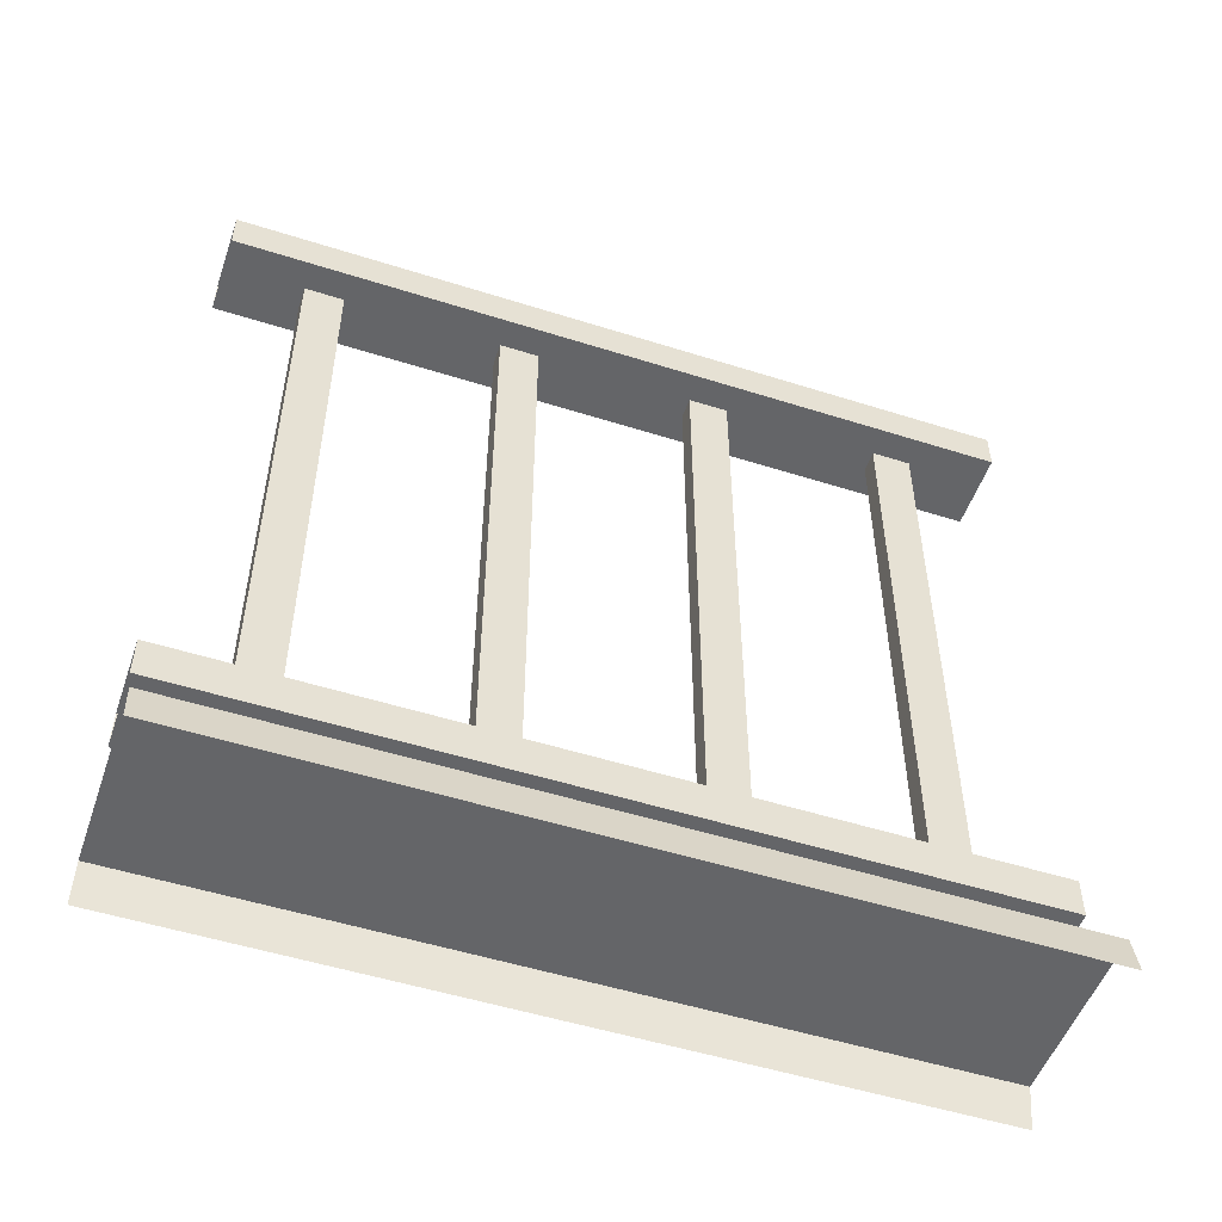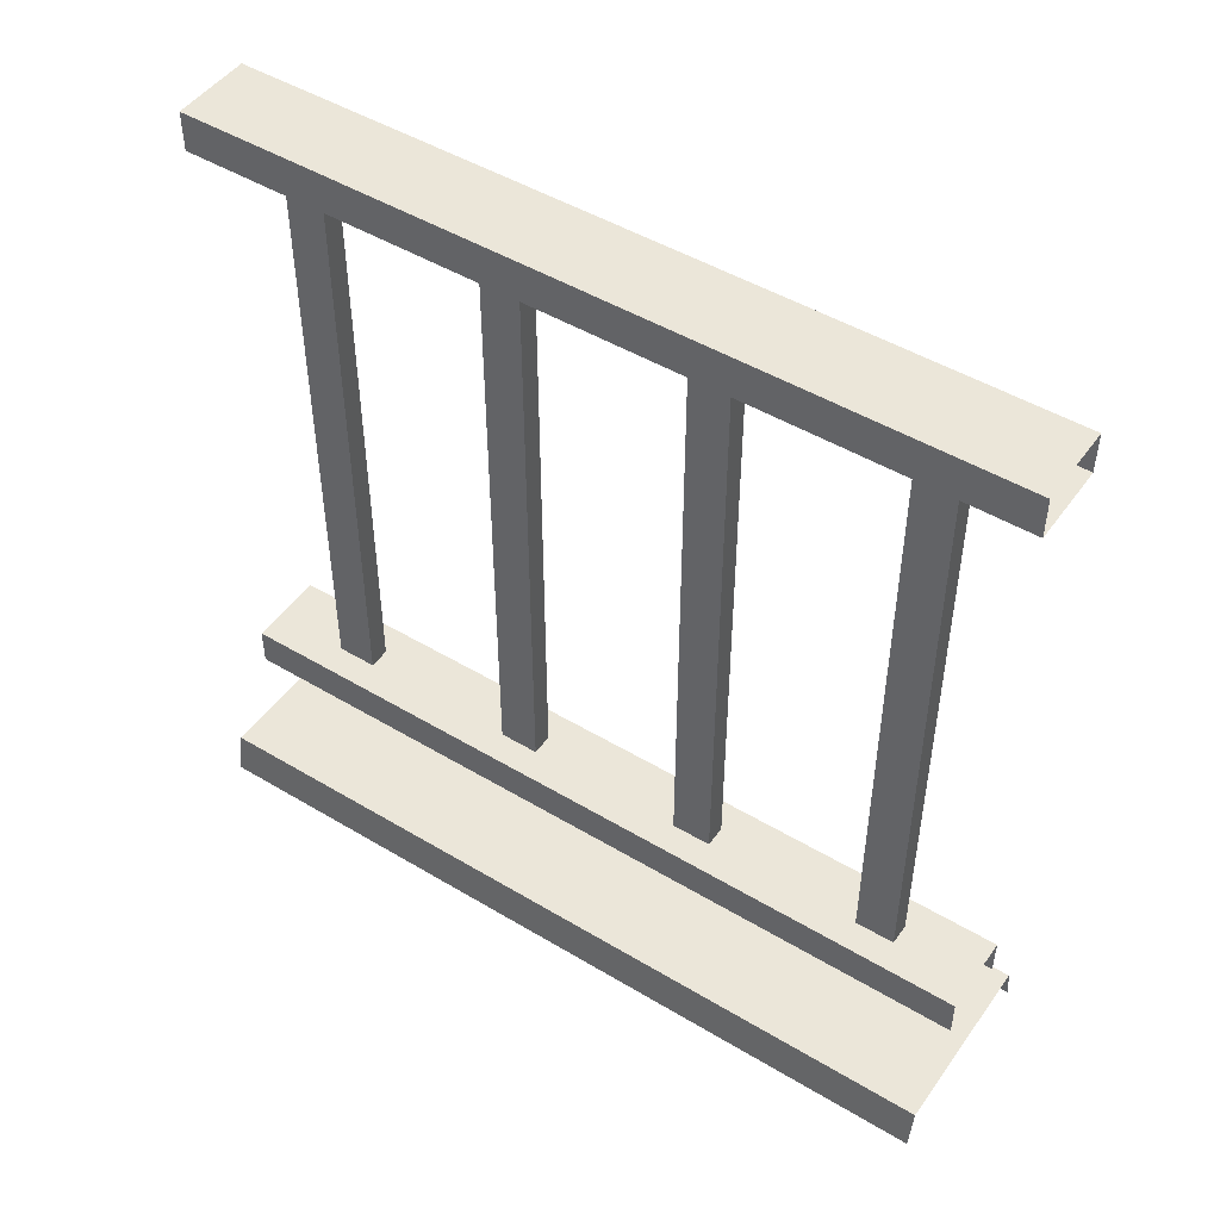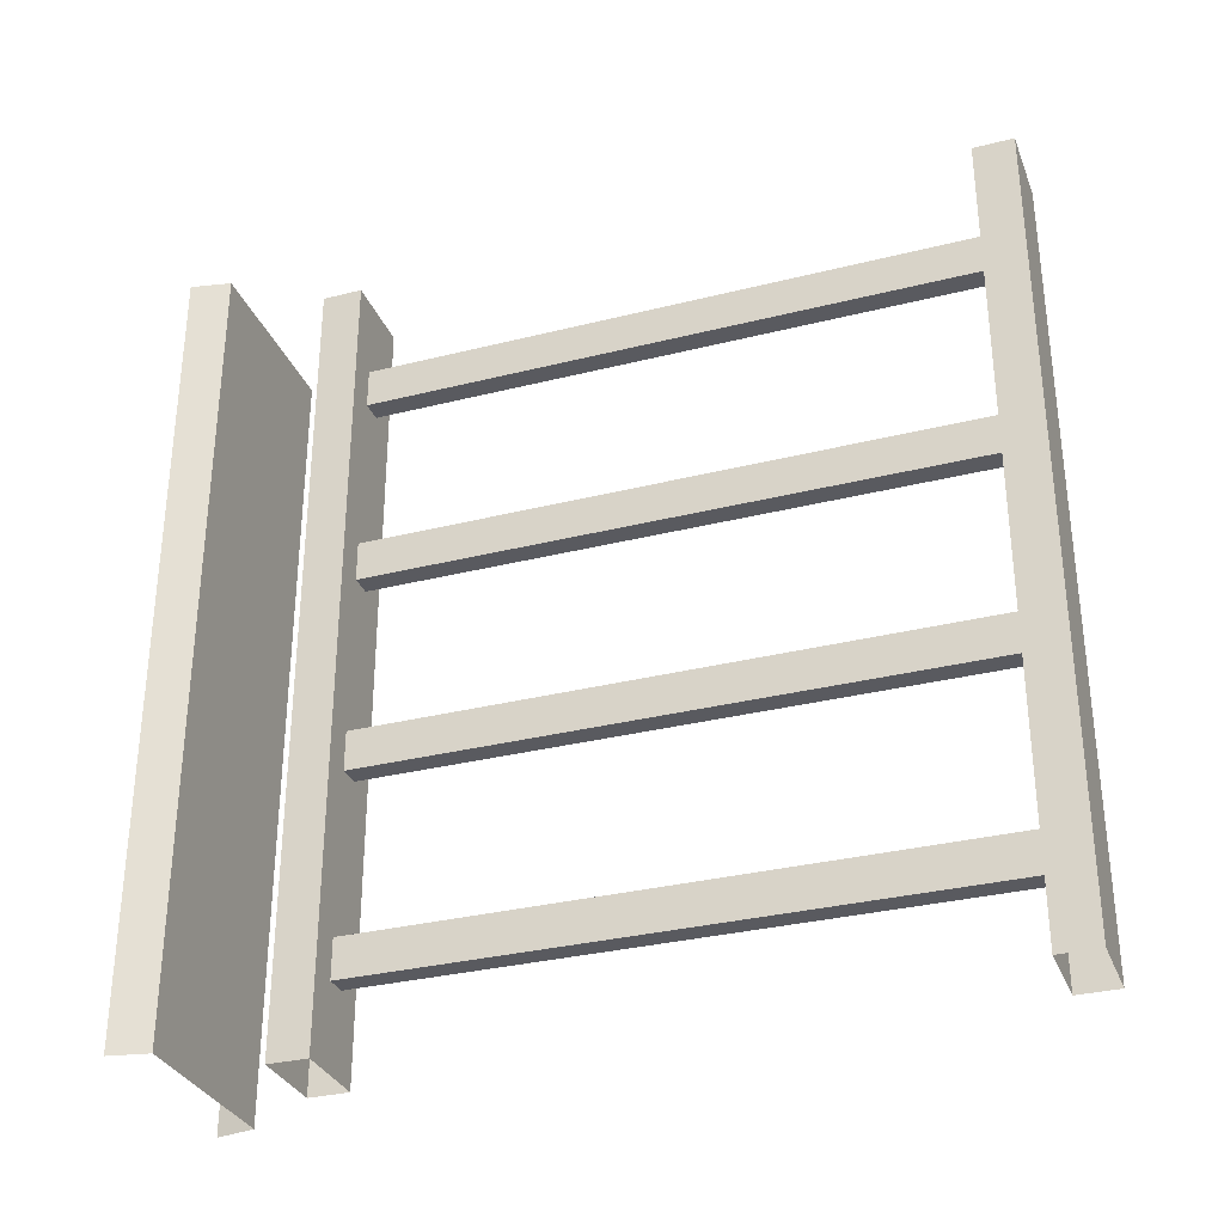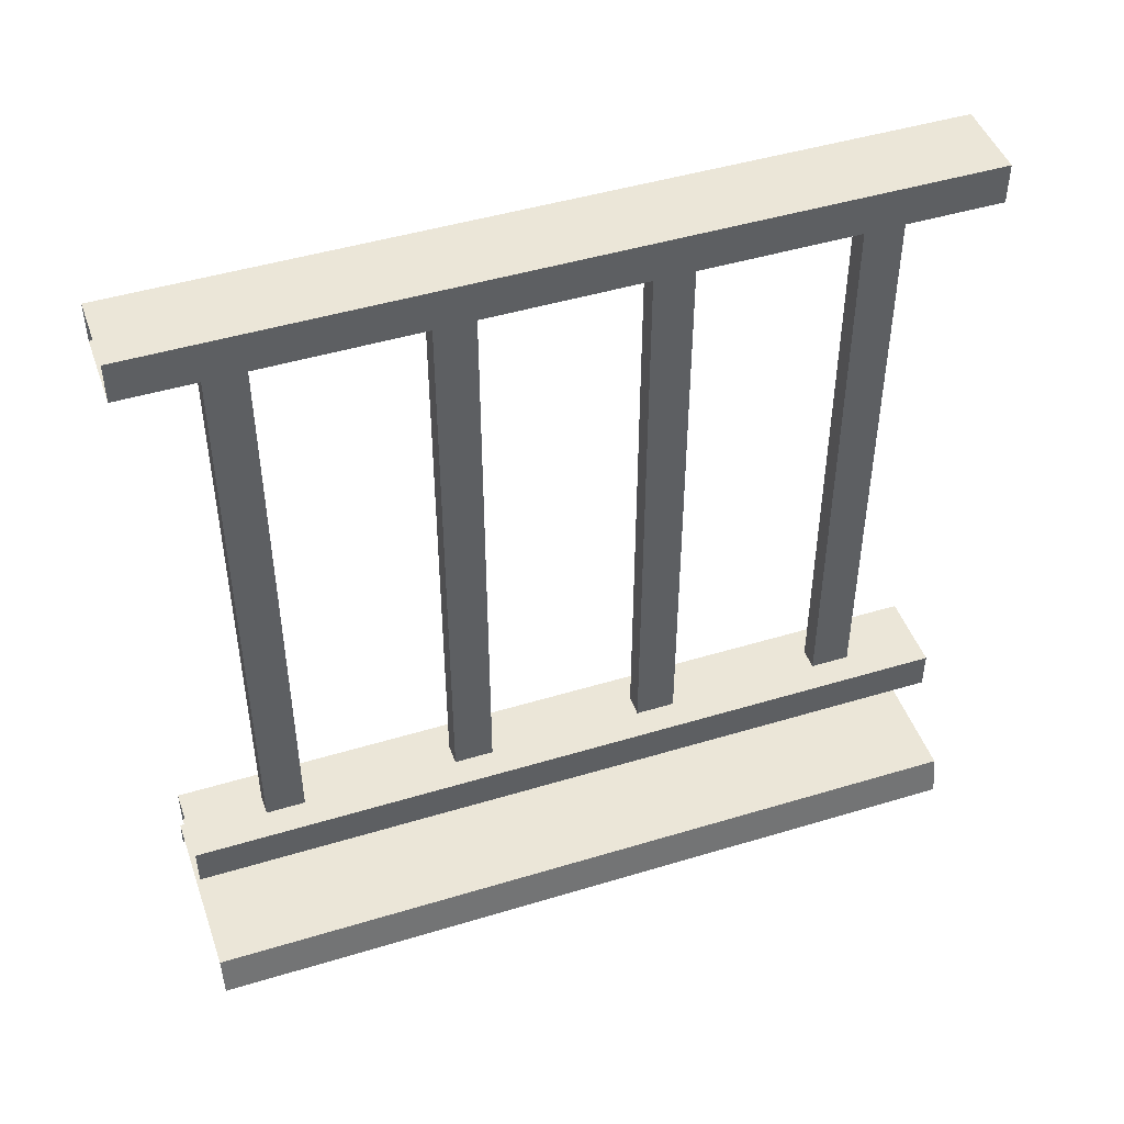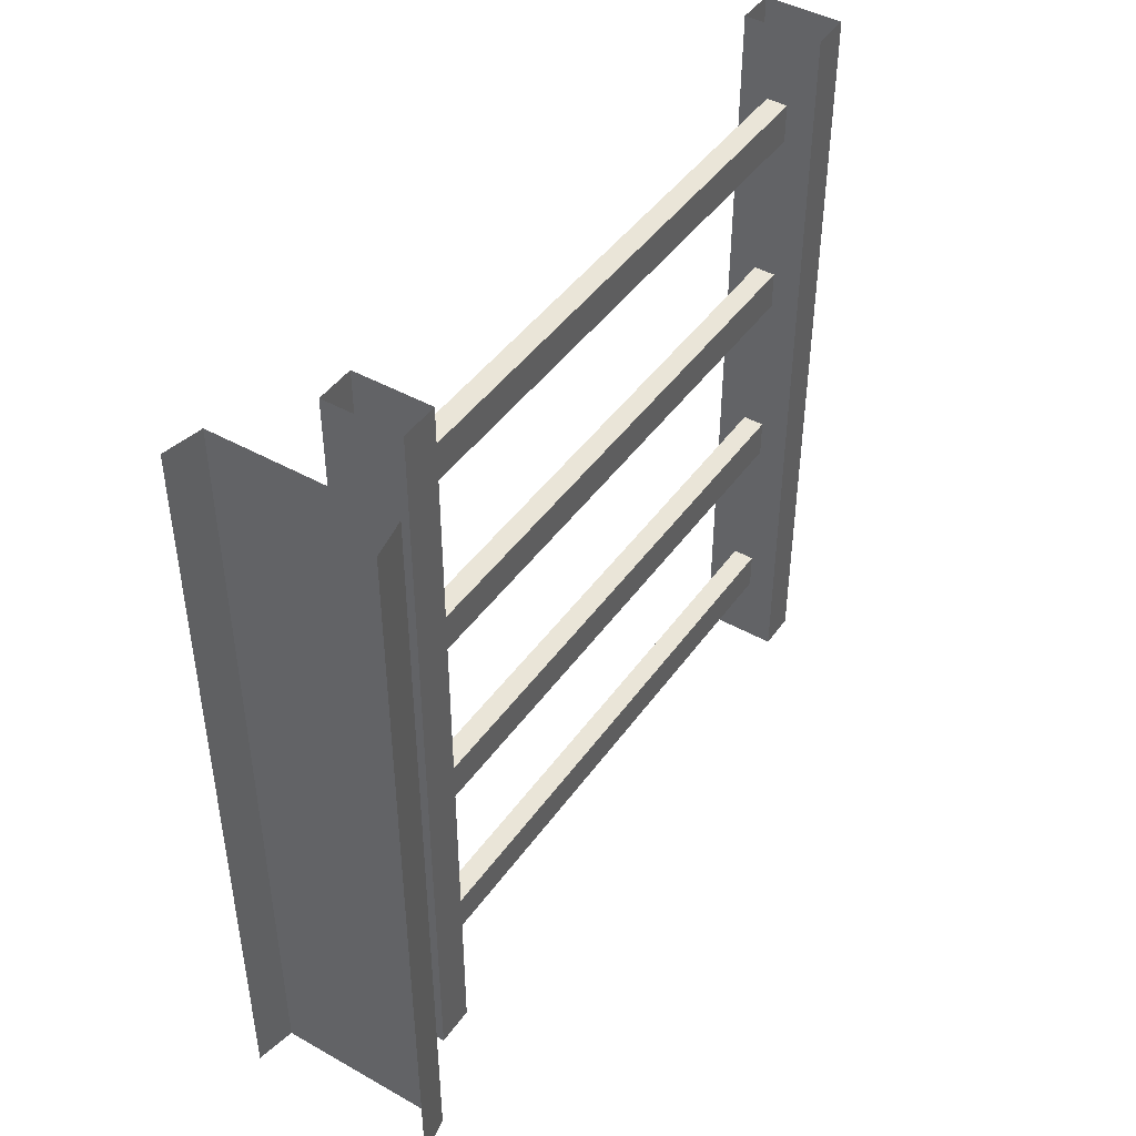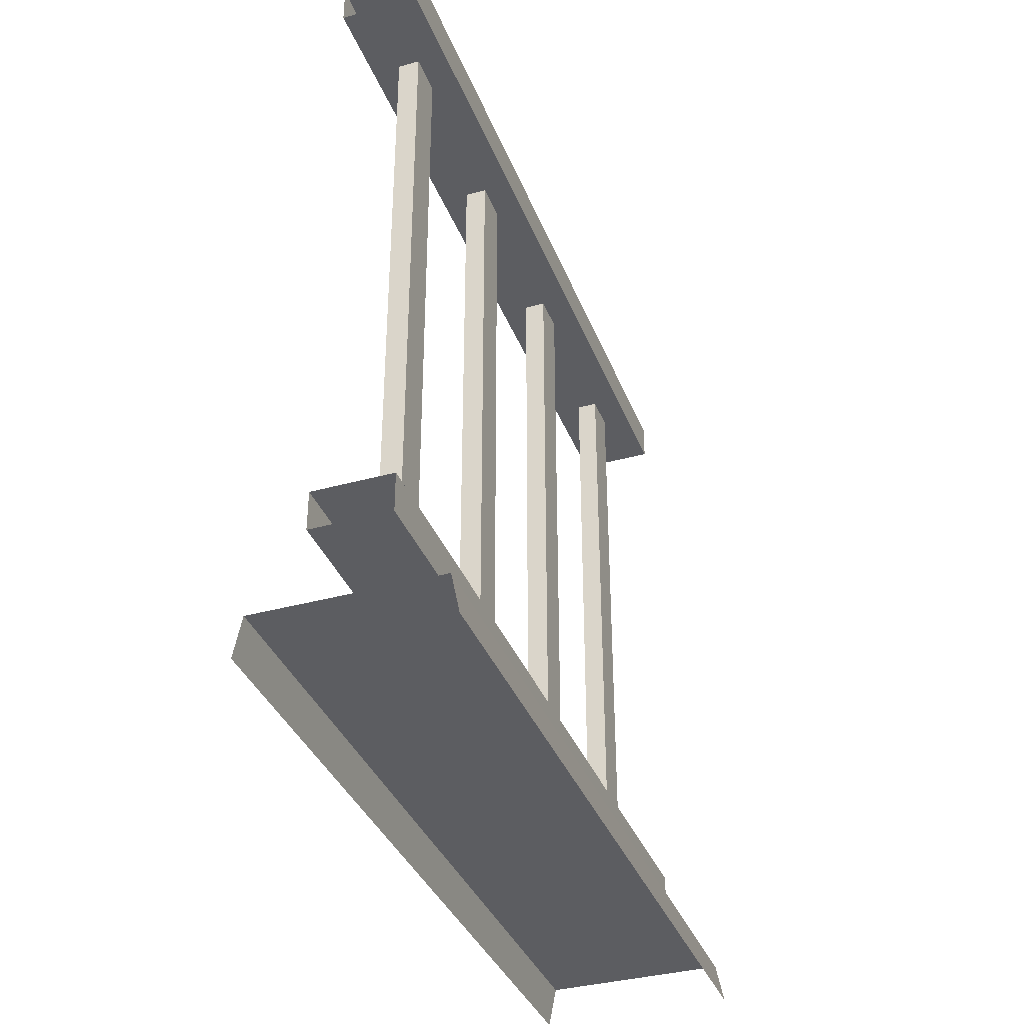
<metadata>
{"format":"obj","ext":"obj","renderer":"f3d","projection":"perspective","resolution":1024,"background":"white","views":[{"elev":-51.6,"azim":71.0,"up":"+Y"},{"elev":48.1,"azim":-56.1,"up":"+Y"},{"elev":-31.9,"azim":109.5,"up":"+Z"},{"elev":46.4,"azim":70.9,"up":"+Y"},{"elev":44.8,"azim":33.1,"up":"+Z"},{"elev":-36.5,"azim":-160.2,"up":"+Y"}]}
</metadata>
<code>
v 0.1114 0.9632 -0.85
v 0.1386 0.1905 -0.85
v 0.1114 0.1905 -0.85
v 0.1386 0.9632 -0.85
v 0.1114 0.9632 -0.9
v 0.1386 0.1905 -0.9
v 0.1386 0.9632 -0.9
v 0.1114 0.1905 -0.9
v 0.1386 0.9632 -0.85
v 0.1386 0.1905 -0.9
v 0.1386 0.1905 -0.85
v 0.1386 0.9632 -0.9
v 0.1114 0.1905 -0.85
v 0.1114 0.9632 -0.9
v 0.1114 0.9632 -0.85
v 0.1114 0.1905 -0.9
v 0.1114 0.9632 -0.6
v 0.1386 0.1905 -0.6
v 0.1114 0.1905 -0.6
v 0.1386 0.9632 -0.6
v 0.1114 0.9632 -0.65
v 0.1386 0.1905 -0.65
v 0.1386 0.9632 -0.65
v 0.1114 0.1905 -0.65
v 0.1386 0.9632 -0.6
v 0.1386 0.1905 -0.65
v 0.1386 0.1905 -0.6
v 0.1386 0.9632 -0.65
v 0.1114 0.1905 -0.6
v 0.1114 0.9632 -0.65
v 0.1114 0.9632 -0.6
v 0.1114 0.1905 -0.65
v 0.1114 0.9632 -0.35
v 0.1386 0.1905 -0.35
v 0.1114 0.1905 -0.35
v 0.1386 0.9632 -0.35
v 0.1114 0.9632 -0.4
v 0.1386 0.1905 -0.4
v 0.1386 0.9632 -0.4
v 0.1114 0.1905 -0.4
v 0.1386 0.9632 -0.35
v 0.1386 0.1905 -0.4
v 0.1386 0.1905 -0.35
v 0.1386 0.9632 -0.4
v 0.1114 0.1905 -0.35
v 0.1114 0.9632 -0.4
v 0.1114 0.9632 -0.35
v 0.1114 0.1905 -0.4
v 0.1114 0.9632 -0.1
v 0.1386 0.1905 -0.1
v 0.1114 0.1905 -0.1
v 0.1386 0.9632 -0.1
v 0.1114 0.9632 -0.15
v 0.1386 0.1905 -0.15
v 0.1386 0.9632 -0.15
v 0.1114 0.1905 -0.15
v 0.1386 0.9632 -0.1
v 0.1386 0.1905 -0.15
v 0.1386 0.1905 -0.1
v 0.1386 0.9632 -0.15
v 0.1114 0.1905 -0.1
v 0.1114 0.9632 -0.15
v 0.1114 0.9632 -0.1
v 0.1114 0.1905 -0.15
v -8.188e-07 -1.027e-07 -6.194e-06
v 0.009999 0.05 -1
v 0.009999 0.05 -6e-06
v -7.962e-07 -1.464e-07 -1
v 0.075 0.9561 -1
v 0.175 0.9561 -6.898e-06
v 0.175 0.9561 -1
v 0.075 0.9561 -5.581e-06
v 0.175 1.006 -1
v 0.075 1.006 -5.583e-06
v 0.075 1.006 -1
v 0.175 1.006 -6.9e-06
v 0.175 0.9561 -1
v 0.175 1.006 -6.9e-06
v 0.175 1.006 -1
v 0.175 0.9561 -6.898e-06
v 0.075 1.006 -1
v 0.075 0.9561 -5.581e-06
v 0.075 0.9561 -1
v 0.075 1.006 -5.583e-06
v 0.175 0.1941 -1
v 0.075 0.1941 -5.547e-06
v 0.075 0.1941 -1
v 0.175 0.1941 -6.864e-06
v 0.175 0.1441 -1
v 0.175 0.1941 -6.864e-06
v 0.175 0.1941 -1
v 0.175 0.1441 -6.862e-06
v 0.075 0.1941 -1
v 0.075 0.1441 -5.545e-06
v 0.075 0.1441 -1
v 0.075 0.1941 -5.547e-06
v 0.24 0.05 -1
v 0.009999 0.05 -6e-06
v 0.009999 0.05 -1
v 0.24 0.05 -6.399e-06
v 0.25 -1.464e-07 -1
v 0.24 0.05 -6.399e-06
v 0.24 0.05 -1
v 0.25 -1.027e-07 -6.2e-06
v 0.075 0.1441 -1
v 0.175 0.1441 -6.862e-06
v 0.175 0.1441 -1
v 0.075 0.1441 -5.545e-06
g porch_railing_A_2_9871_757
f 1 3 2
f 2 4 1
f 5 7 6
f 6 8 5
f 9 11 10
f 10 12 9
f 13 15 14
f 14 16 13
f 17 19 18
f 18 20 17
f 21 23 22
f 22 24 21
f 25 27 26
f 26 28 25
f 29 31 30
f 30 32 29
f 33 35 34
f 34 36 33
f 37 39 38
f 38 40 37
f 41 43 42
f 42 44 41
f 45 47 46
f 46 48 45
f 49 51 50
f 50 52 49
f 53 55 54
f 54 56 53
f 57 59 58
f 58 60 57
f 61 63 62
f 62 64 61
f 65 67 66
f 66 68 65
f 69 71 70
f 70 72 69
f 73 75 74
f 74 76 73
f 77 79 78
f 78 80 77
f 81 83 82
f 82 84 81
f 85 87 86
f 86 88 85
f 89 91 90
f 90 92 89
f 93 95 94
f 94 96 93
f 97 99 98
f 98 100 97
f 101 103 102
f 102 104 101
f 105 107 106
f 106 108 105

</code>
